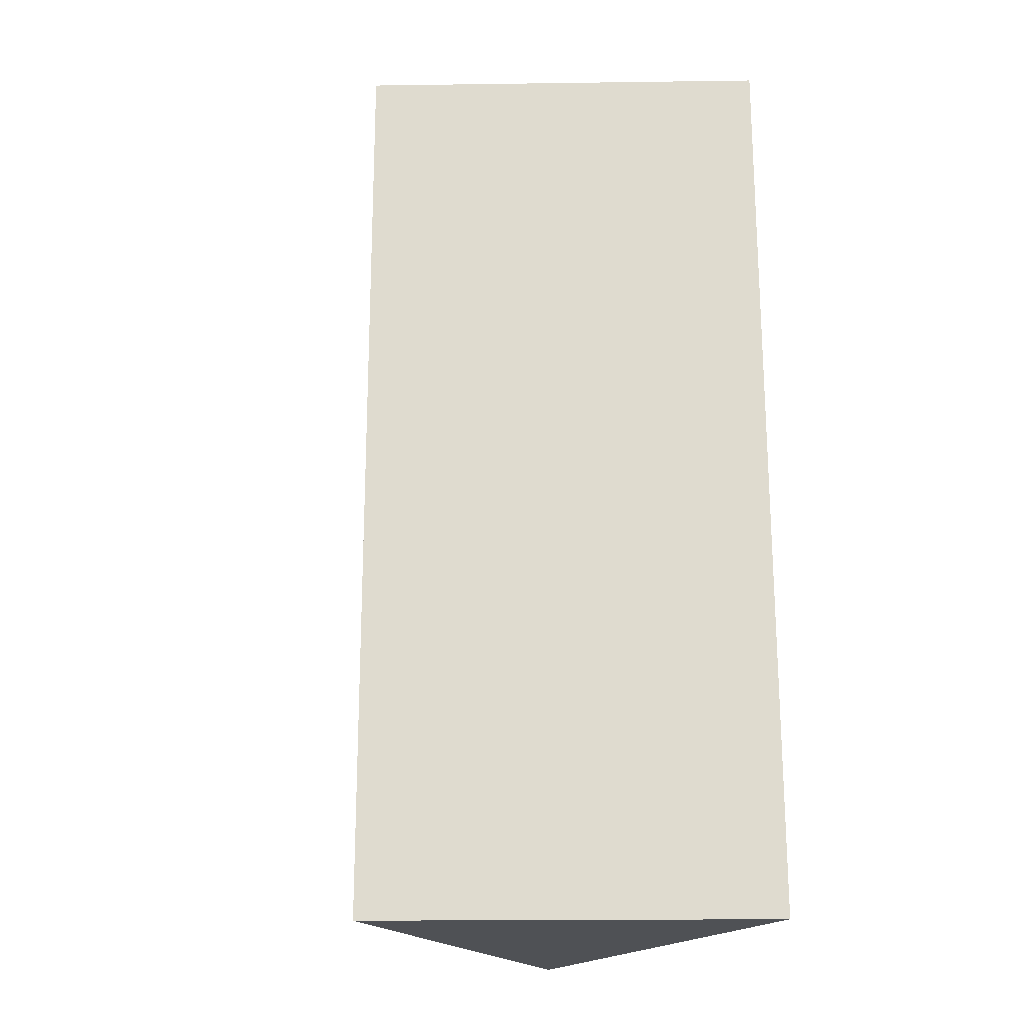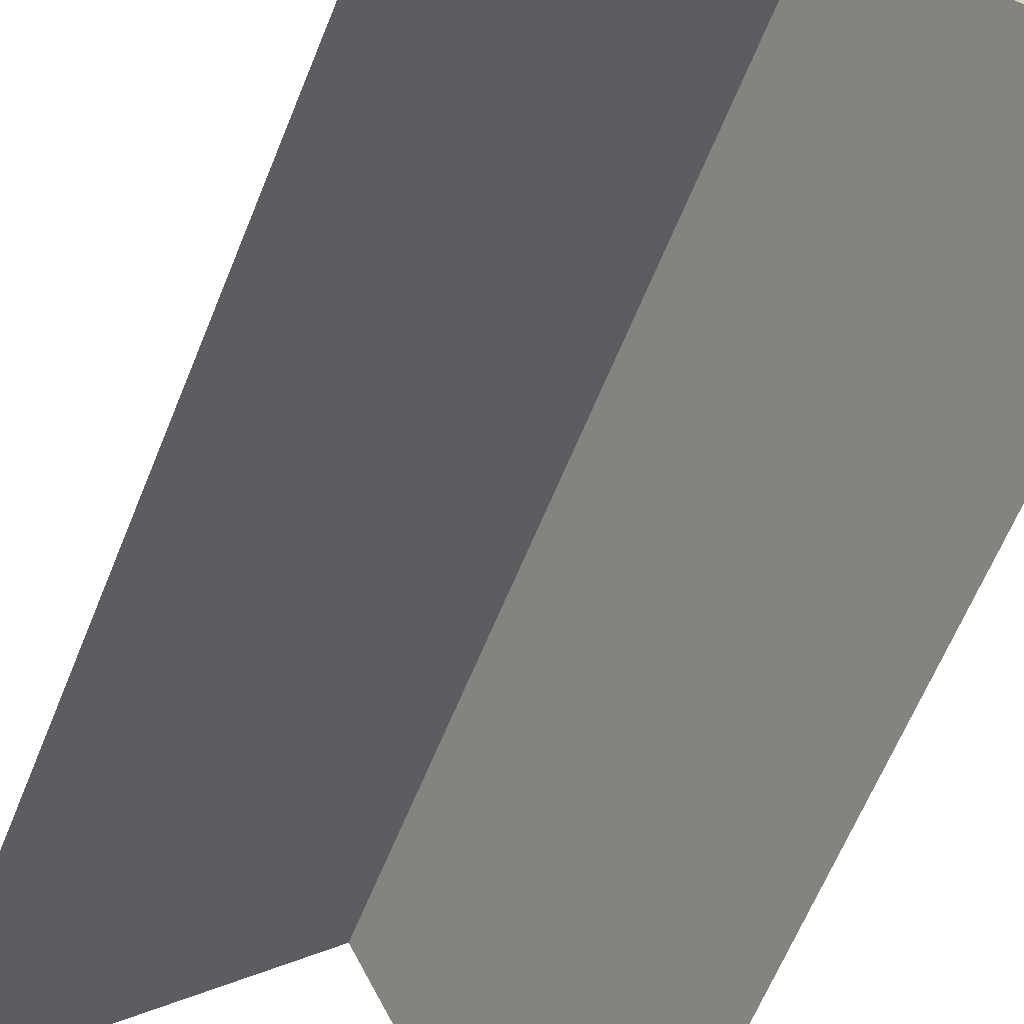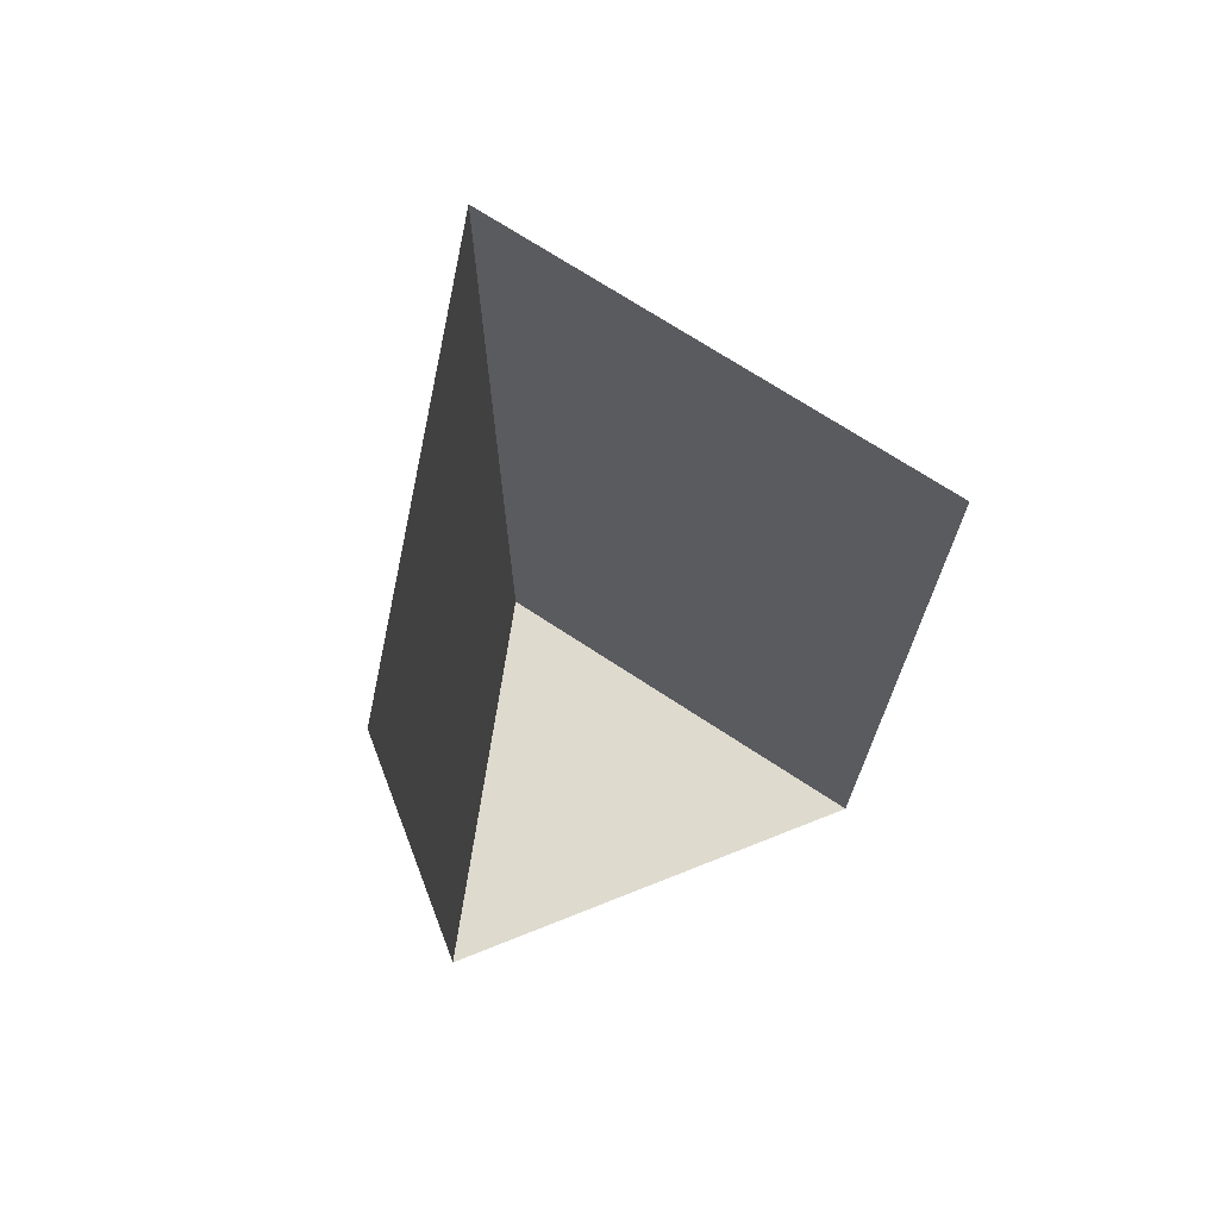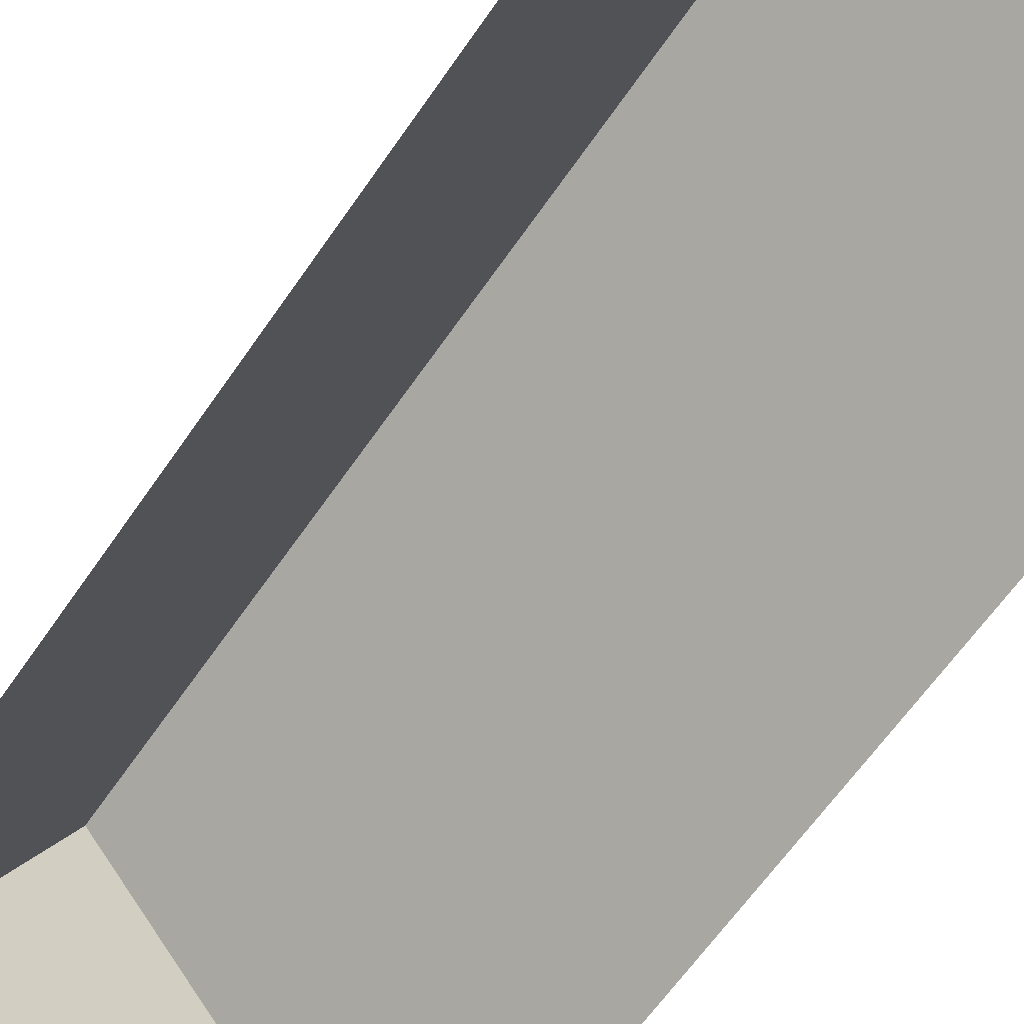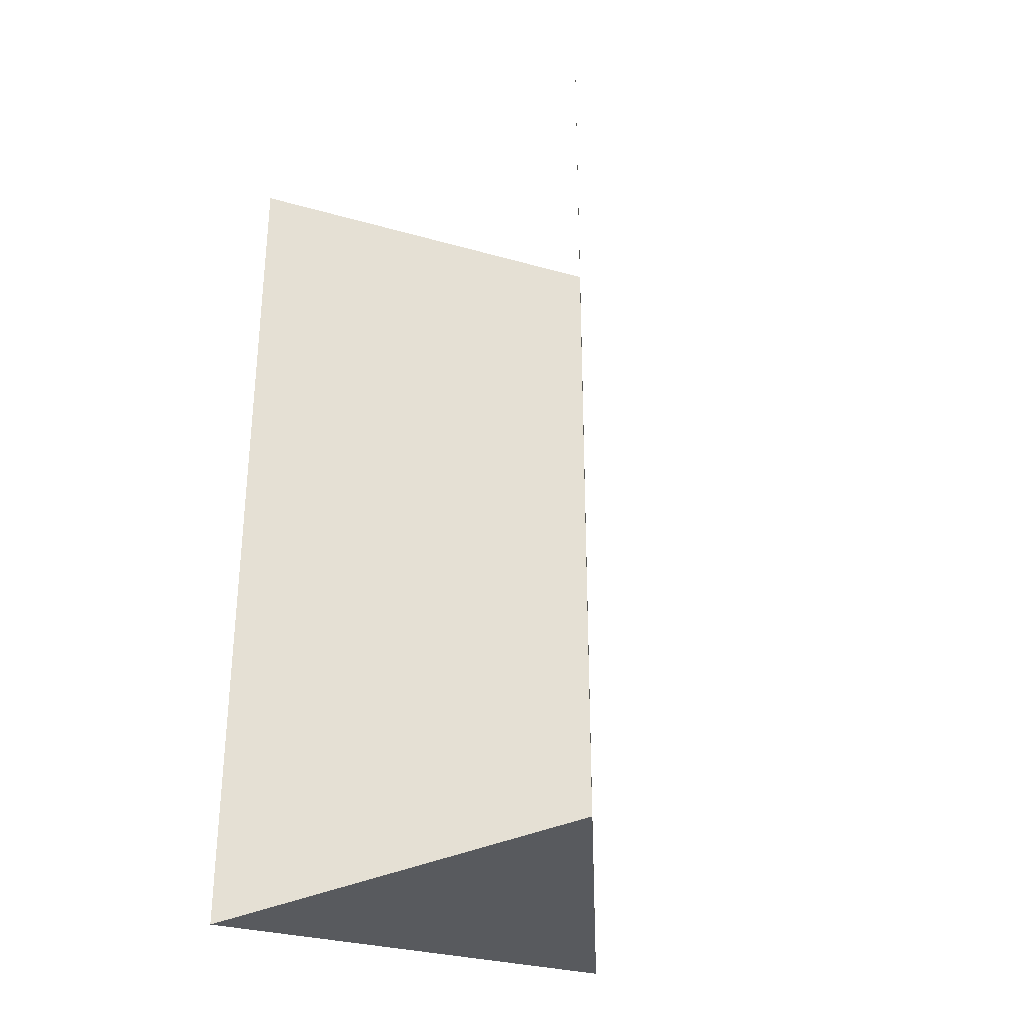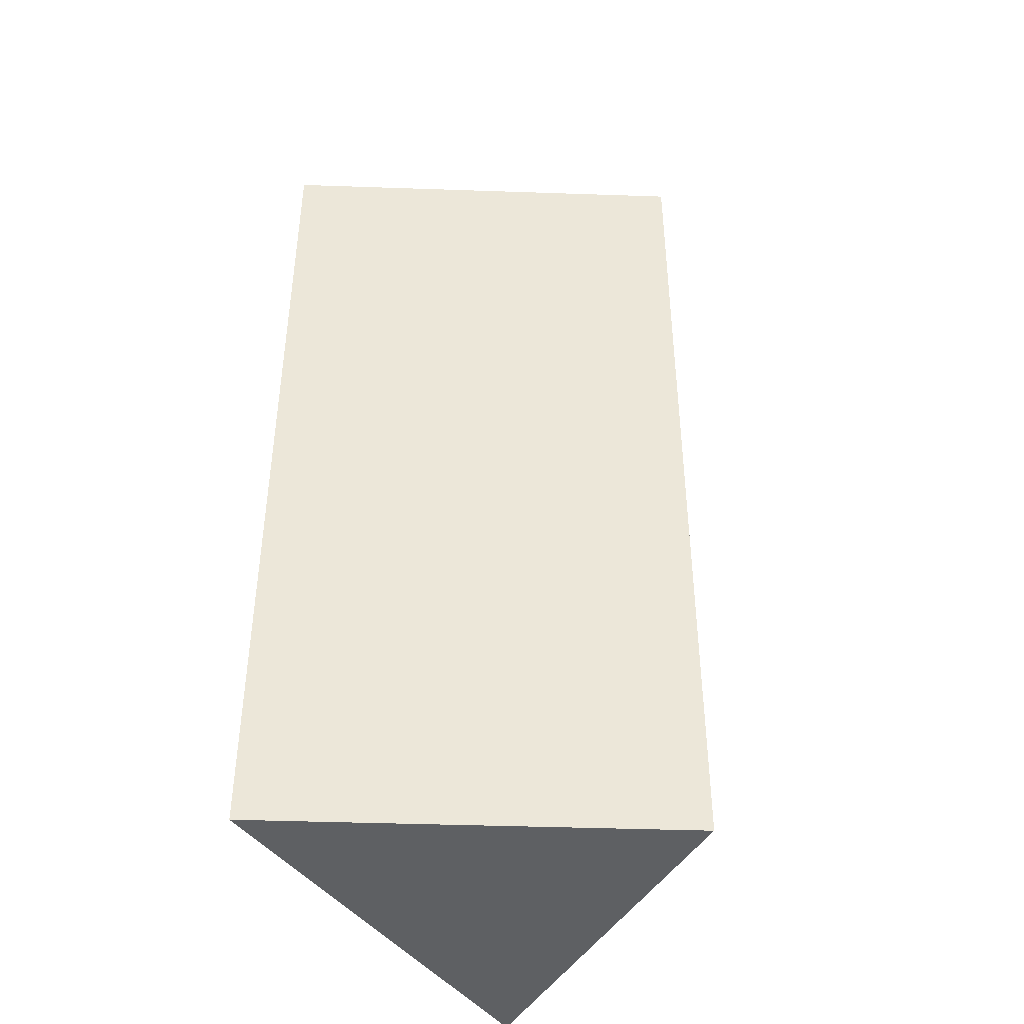
<metadata>
{"format":"obj","ext":"obj","renderer":"f3d","projection":"perspective","resolution":1024,"background":"white","views":[{"elev":-20.0,"azim":-113.1,"up":"+Z"},{"elev":-63.4,"azim":158.0,"up":"+Y"},{"elev":71.2,"azim":-15.9,"up":"+Z"},{"elev":-63.4,"azim":-34.5,"up":"+Y"},{"elev":-30.9,"azim":43.3,"up":"+Z"},{"elev":-42.7,"azim":128.4,"up":"+Z"}]}
</metadata>
<code>
o LM_L_LB2_DiverterPin
v 686 37.17 -25
v 710.9 39.67 -25
v 695.4 57.69 -25
v 695.4 57.69 -25
v 695.4 57.69 25
v 686 37.17 -25
v 710.9 39.67 -25
v 710.9 39.67 25
v 695.4 57.69 -25
v 710.9 39.67 25
v 695.4 57.69 25
v 695.4 57.69 -25
v 695.4 57.69 25
v 686 37.17 25
v 686 37.17 -25
f 3 2 1
f 6 5 4
f 9 8 7
f 12 11 10
f 15 14 13

</code>
